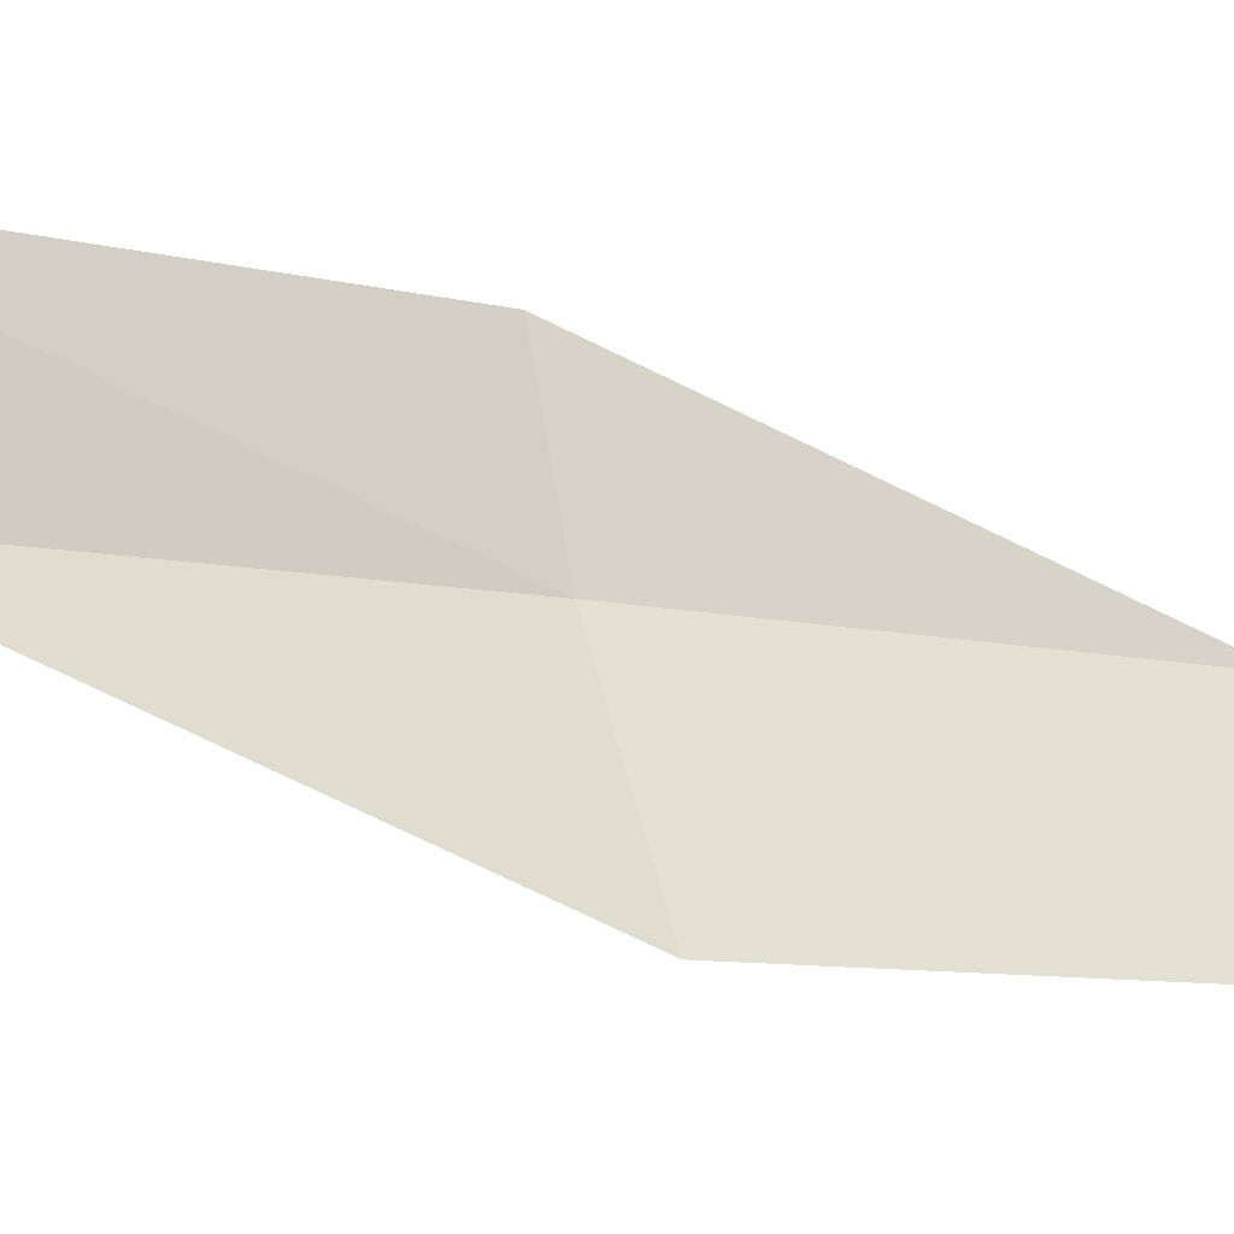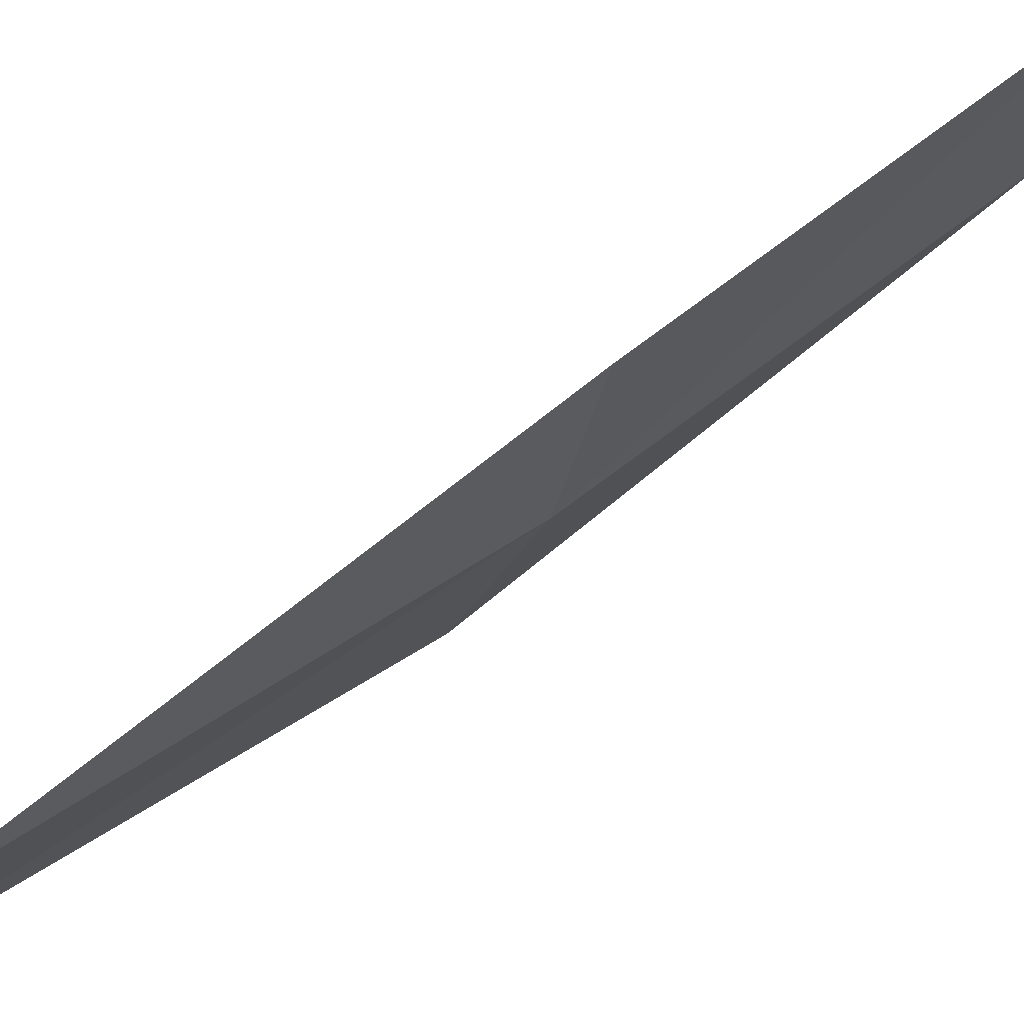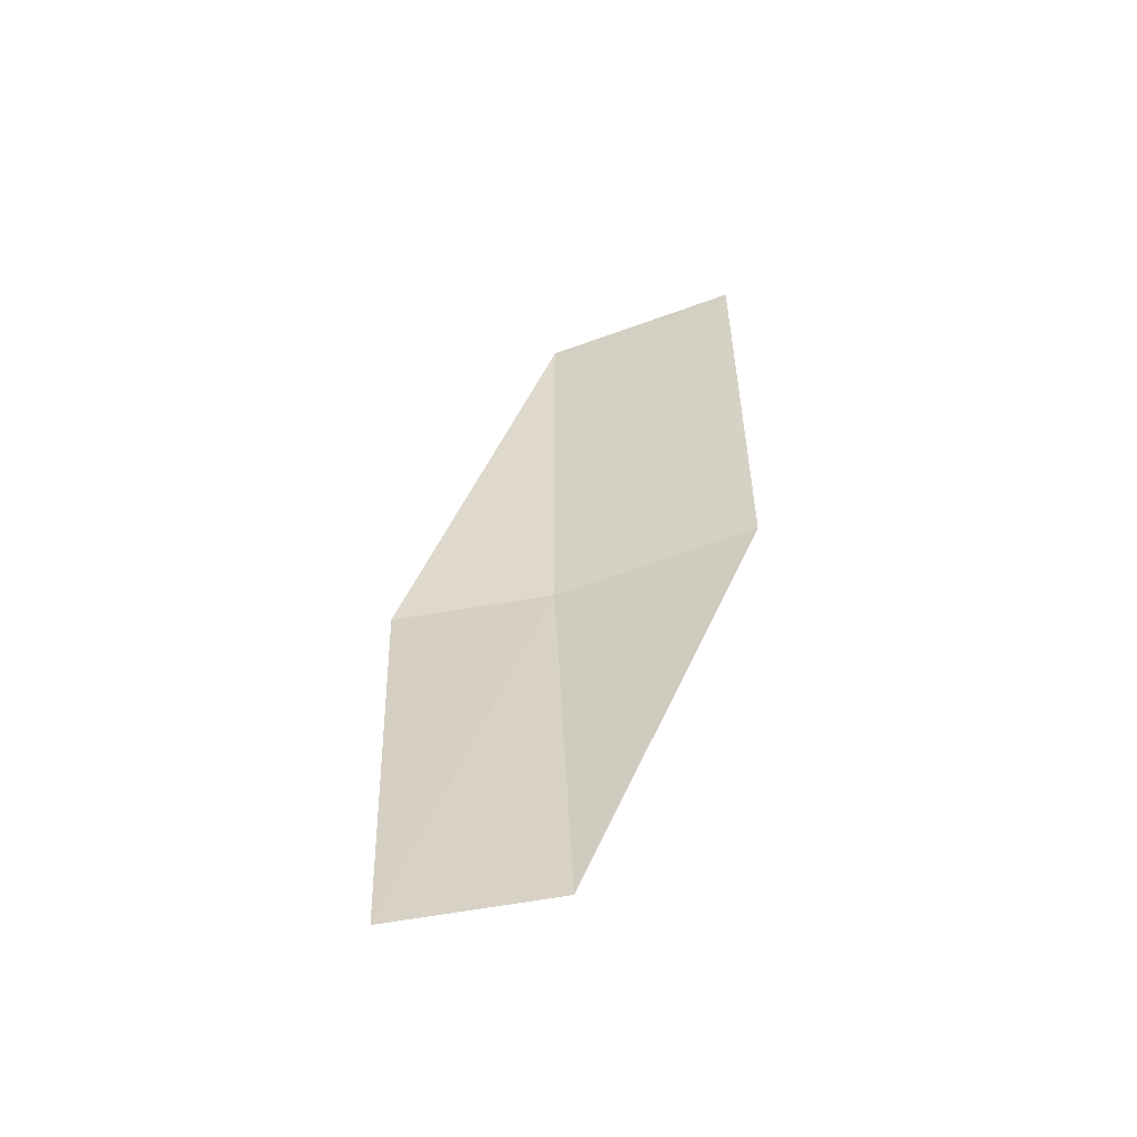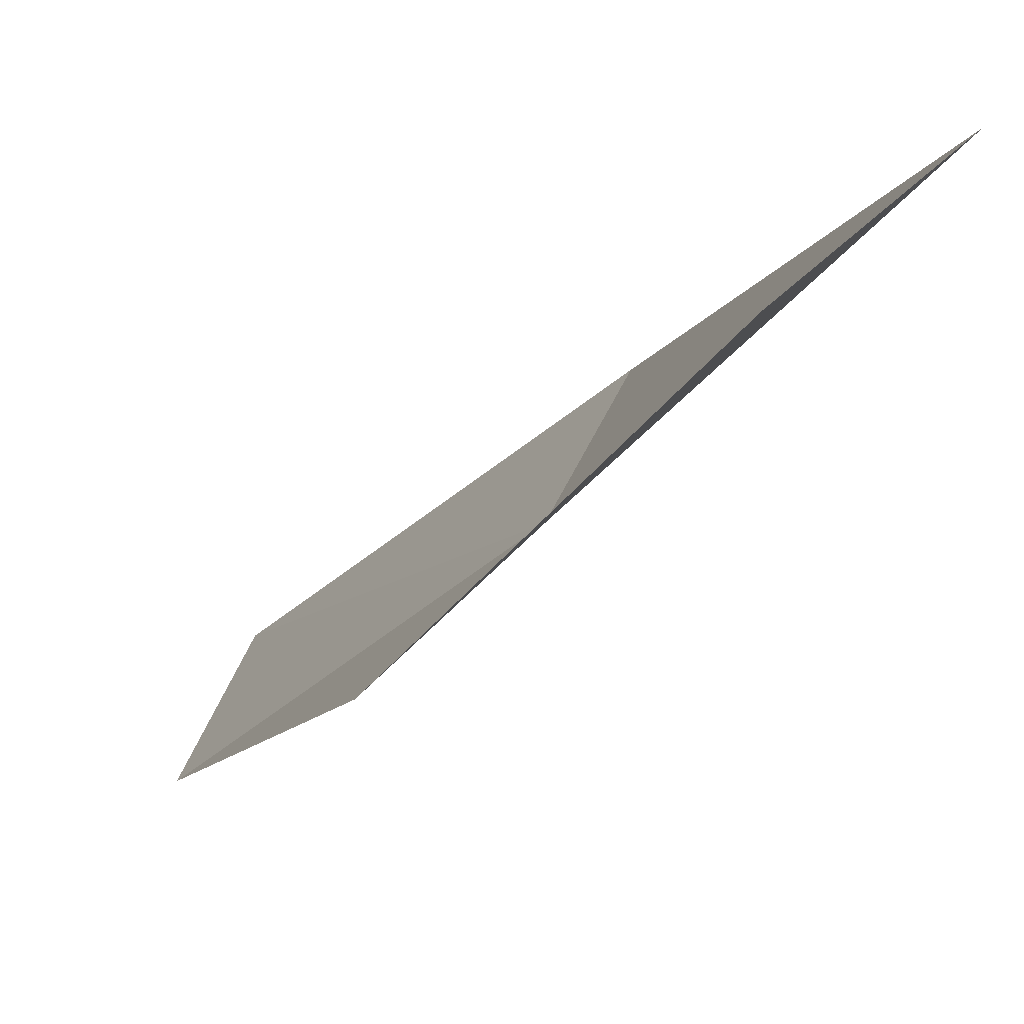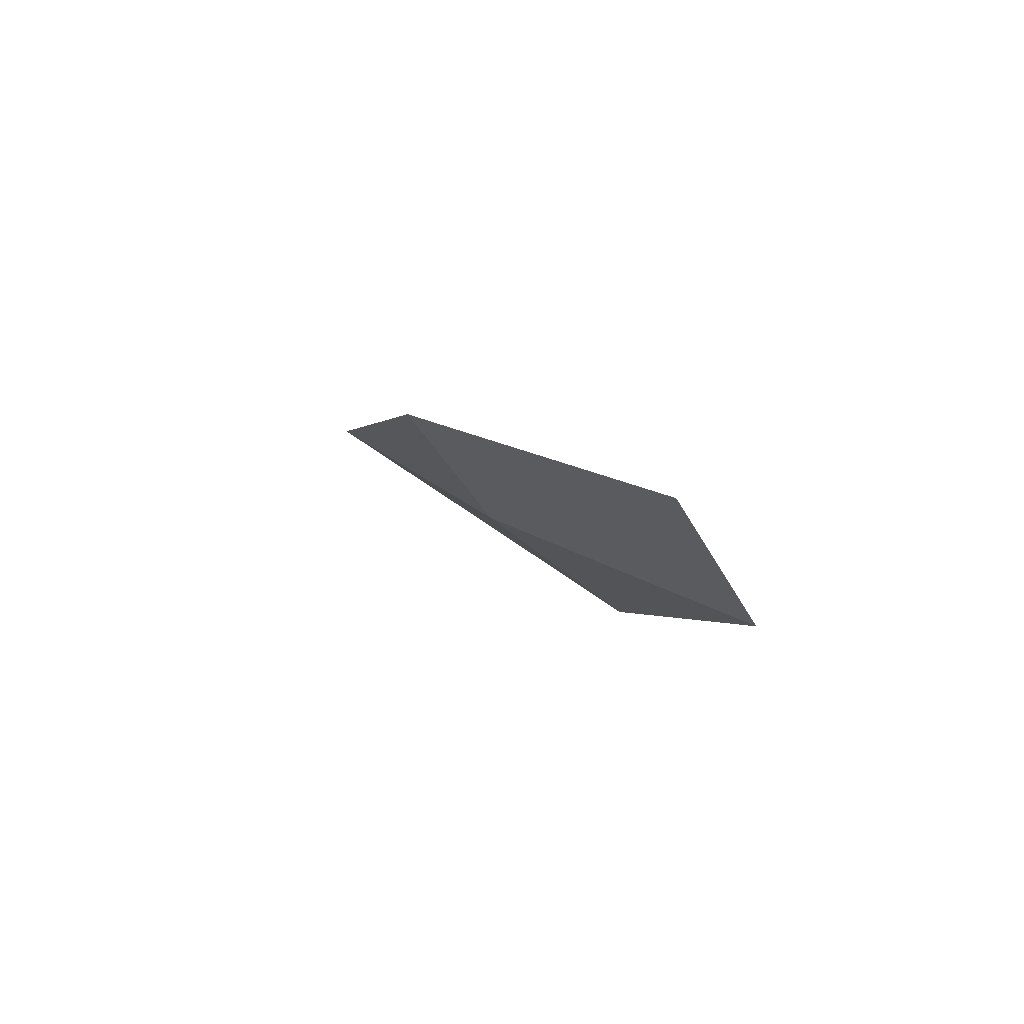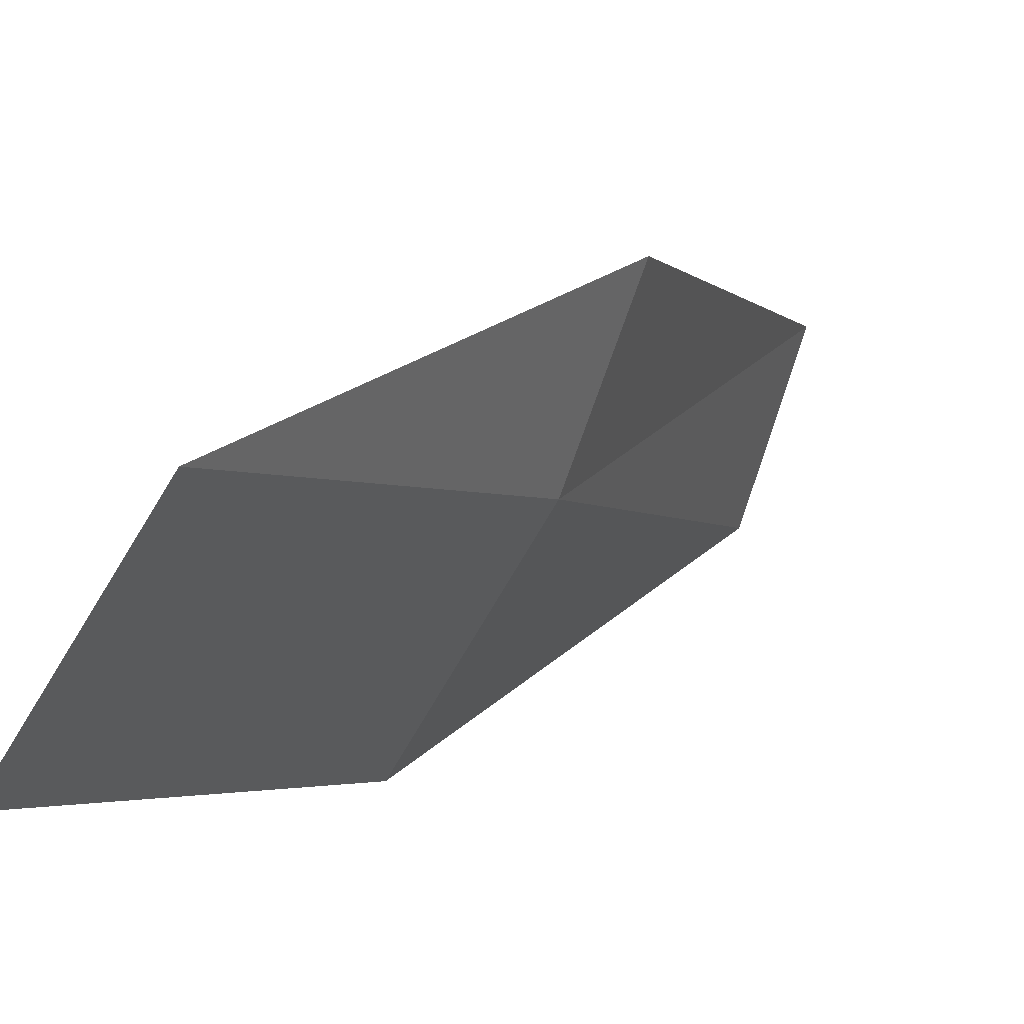
<metadata>
{"format":"obj","ext":"obj","renderer":"f3d","projection":"perspective","resolution":1024,"background":"white","views":[{"elev":6.3,"azim":85.4,"up":"+Z"},{"elev":35.6,"azim":-101.7,"up":"+Z"},{"elev":-28.3,"azim":71.1,"up":"+Y"},{"elev":-38.1,"azim":177.9,"up":"+Z"},{"elev":-61.6,"azim":10.7,"up":"+Y"},{"elev":-10.9,"azim":-130.5,"up":"+Z"}]}
</metadata>
<code>
v -20.84 -8.227 15.83
v -21.83 -6.175 15.49
v -21.23 -6.005 14.72
v -20.29 -8.013 15.02
v -21.12 -8.338 16.53
v -19.65 -10.14 16.14
v -19.88 -10.26 16.86
f 1 3 2
f 1 4 3
f 1 2 5
f 1 6 4
f 1 5 7
f 1 7 6

</code>
